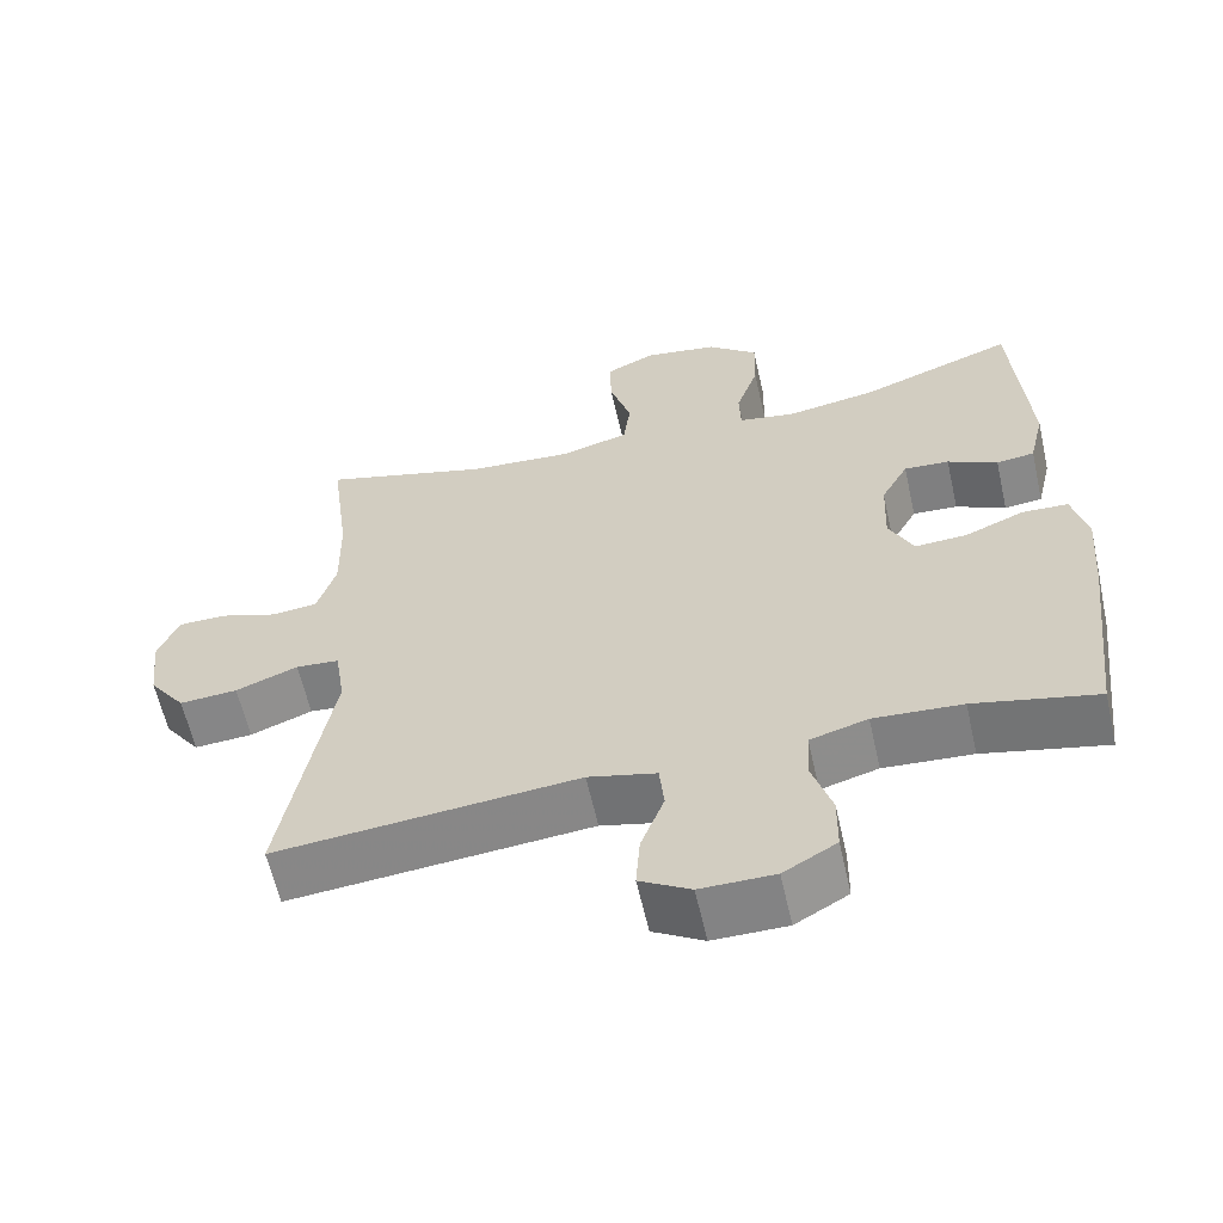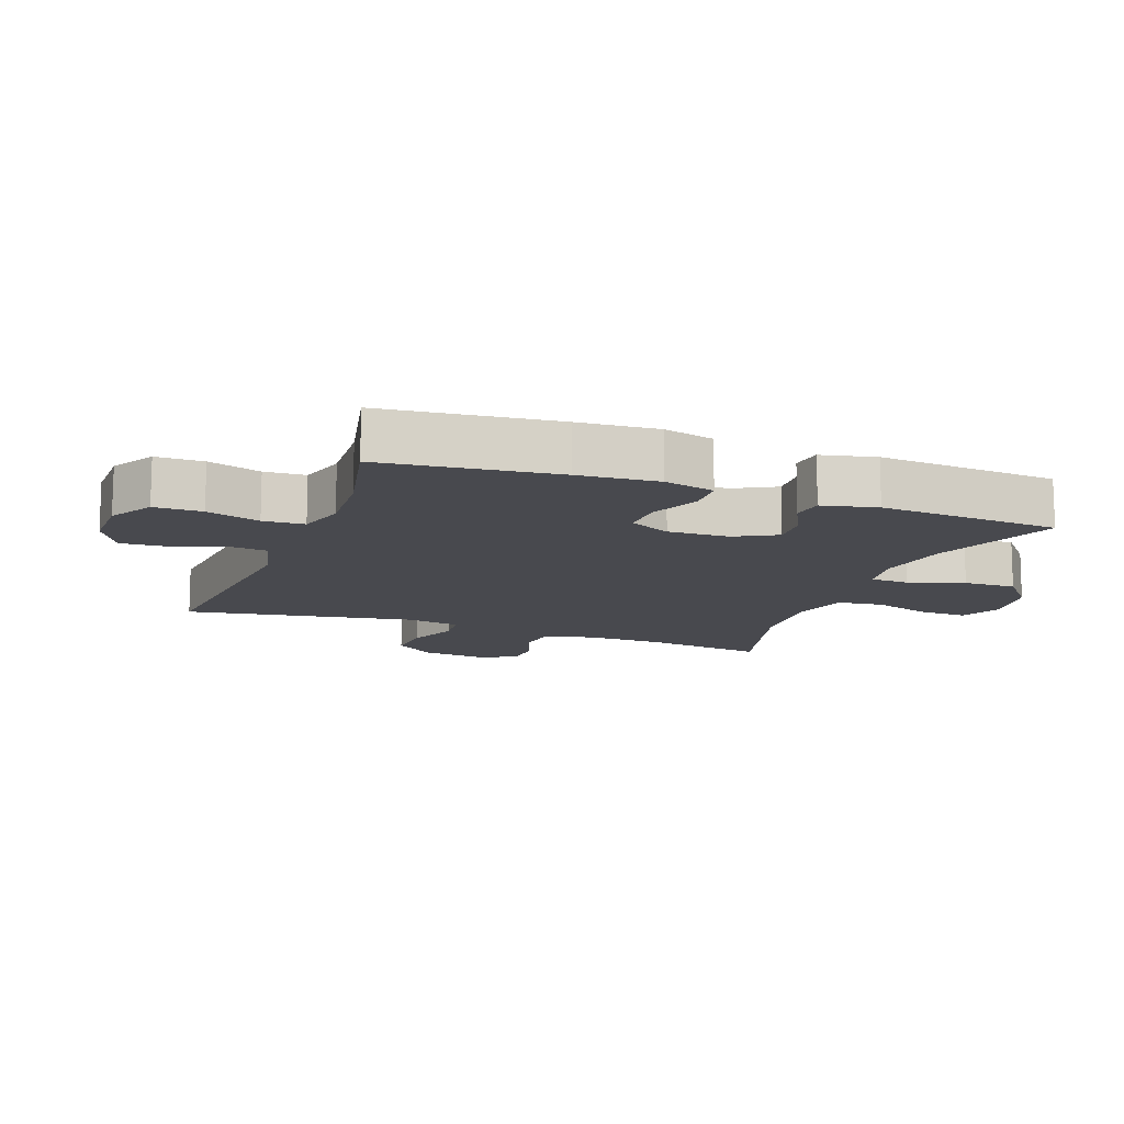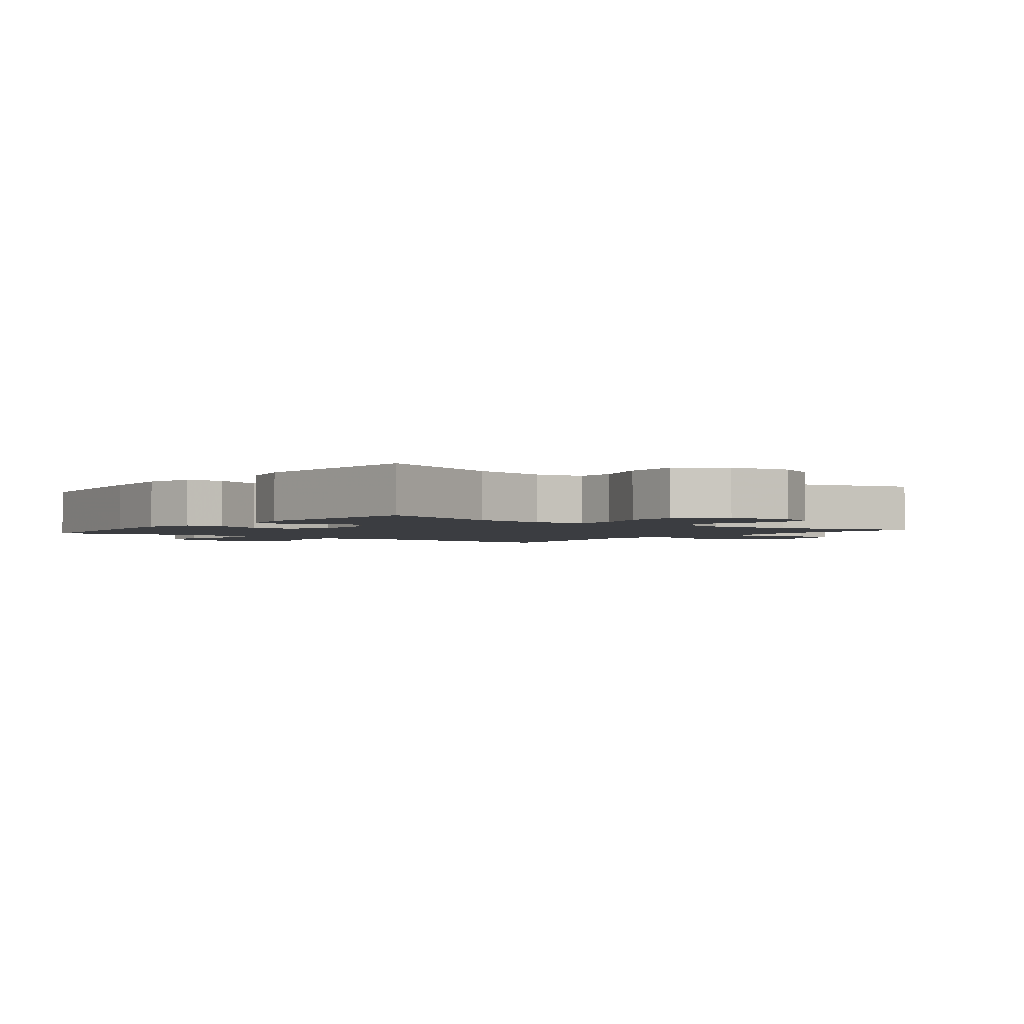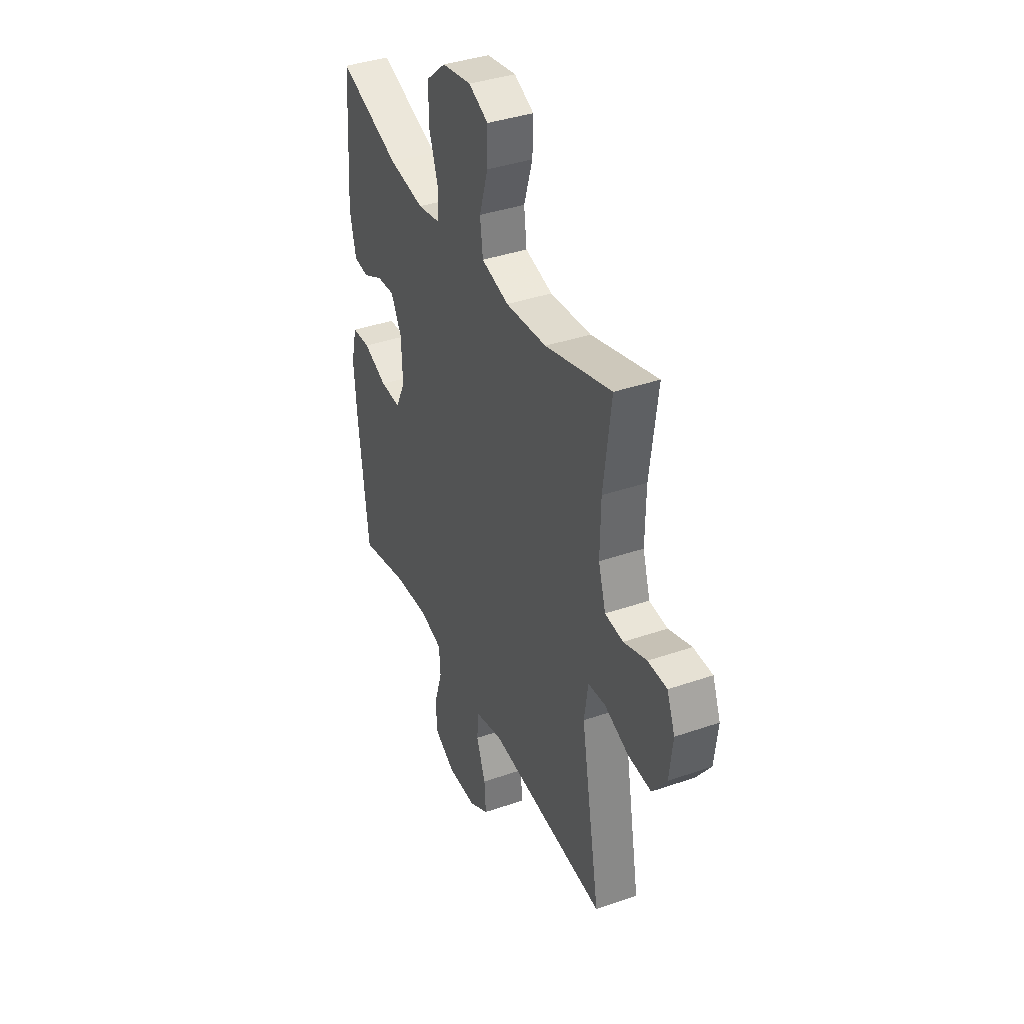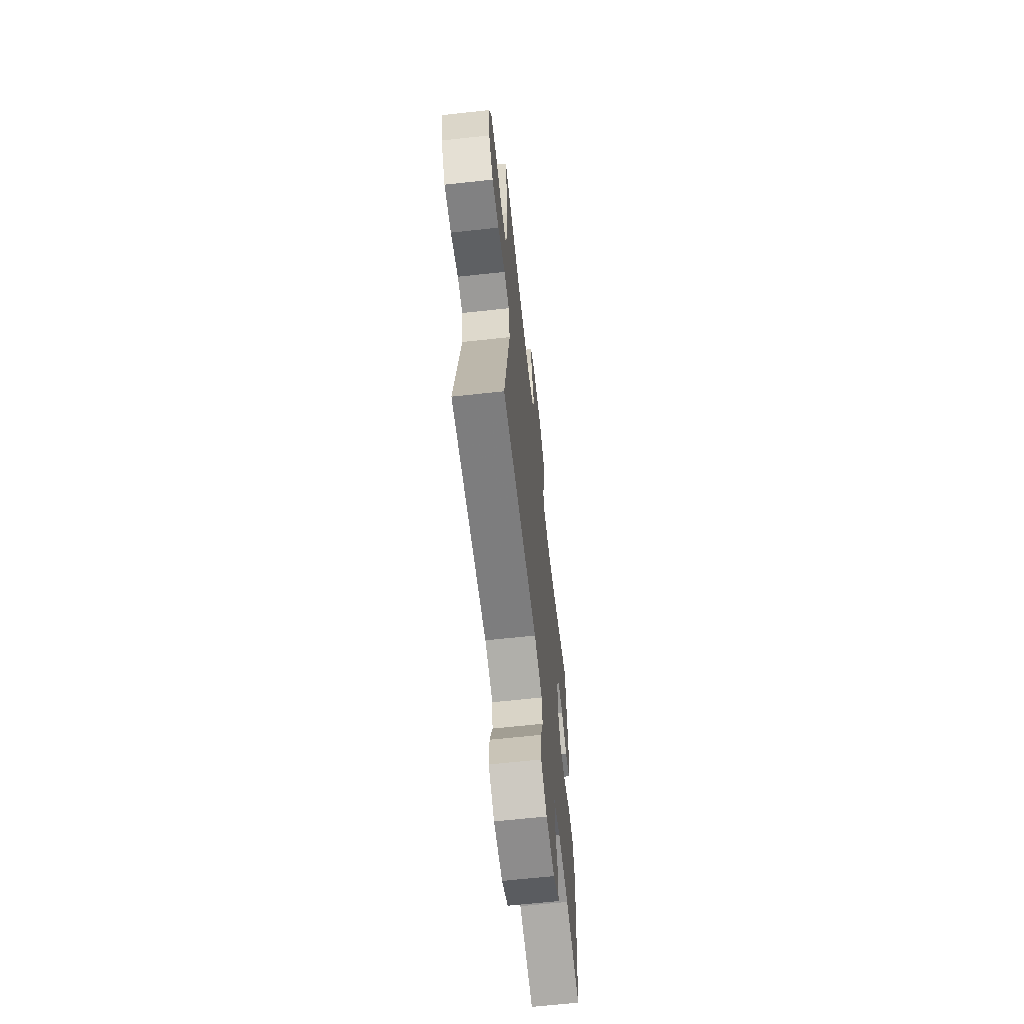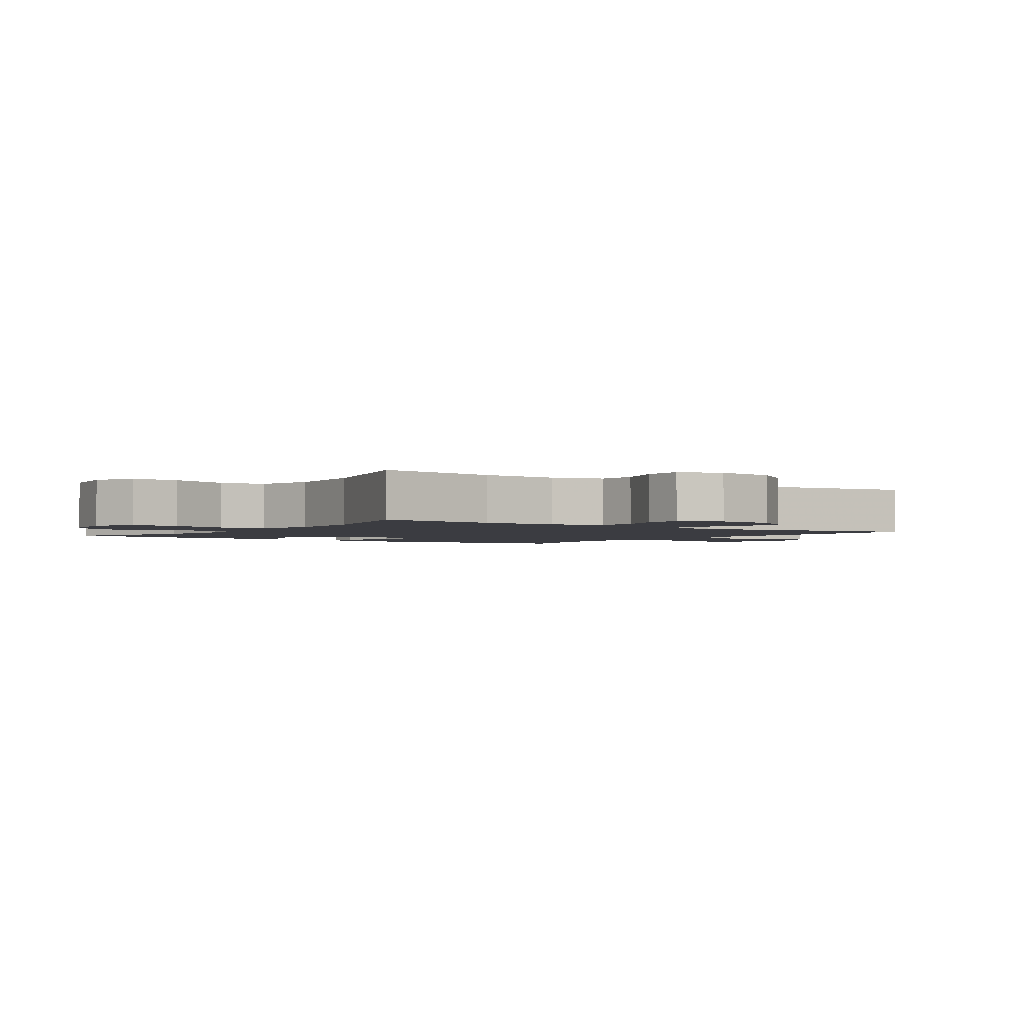
<metadata>
{"format":"obj","ext":"obj","renderer":"f3d","projection":"perspective","resolution":1024,"background":"white","views":[{"elev":-61.1,"azim":-167.3,"up":"+Z"},{"elev":-12.7,"azim":-110.7,"up":"+Y"},{"elev":-2.3,"azim":-37.6,"up":"+Y"},{"elev":38.2,"azim":66.3,"up":"+Z"},{"elev":-64.3,"azim":96.3,"up":"+Z"},{"elev":-2.2,"azim":54.6,"up":"+Y"}]}
</metadata>
<code>
v -0.5 0.07 0.5
v -0.301 0.07 0.427
v -0.186 0.07 0.408
v -0.112 0.07 0.421
v -0.11 0.07 0.481
v -0.139 0.07 0.567
v -0.141 0.07 0.649
v -0.076 0.07 0.704
v 0.019 0.07 0.719
v 0.083 0.07 0.689
v 0.081 0.07 0.614
v 0.053 0.07 0.524
v 0.062 0.07 0.453
v 0.151 0.07 0.429
v 0.284 0.07 0.439
v 0.5 0.07 0.5
v 0.475 0.07 0.31
v 0.473 0.07 0.191
v 0.497 0.07 0.113
v 0.556 0.07 0.107
v 0.631 0.07 0.133
v 0.693 0.07 0.132
v 0.719 0.07 0.066
v 0.708 0.07 -0.028
v 0.661 0.07 -0.092
v 0.586 0.07 -0.087
v 0.506 0.07 -0.056
v 0.45 0.07 -0.061
v 0.437 0.07 -0.146
v 0.5 0.07 -0.5
v 0.112 0.07 -0.465
v 0.024 0.07 -0.487
v 0.018 0.07 -0.549
v 0.048 0.07 -0.628
v 0.053 0.07 -0.699
v -0.012 0.07 -0.737
v -0.107 0.07 -0.737
v -0.175 0.07 -0.698
v -0.176 0.07 -0.624
v -0.15 0.07 -0.541
v -0.154 0.07 -0.477
v -0.228 0.07 -0.456
v -0.342 0.07 -0.464
v -0.5 0.07 -0.5
v -0.532 0.07 -0.23
v -0.542 0.07 -0.107
v -0.523 0.07 -0.028
v -0.464 0.07 -0.025
v -0.387 0.07 -0.057
v -0.32 0.07 -0.06
v -0.289 0.07 0.005
v -0.293 0.07 0.1
v -0.328 0.07 0.164
v -0.386 0.07 0.16
v -0.45 0.07 0.128
v -0.499 0.07 0.134
v -0.519 0.07 0.219
v -0.5 0 0.5
v -0.301 0 0.427
v -0.186 0 0.408
v -0.112 0 0.421
v -0.11 0 0.481
v -0.139 0 0.567
v -0.141 0 0.649
v -0.076 0 0.704
v 0.019 0 0.719
v 0.083 0 0.689
v 0.081 0 0.614
v 0.053 0 0.524
v 0.062 0 0.453
v 0.151 0 0.429
v 0.284 0 0.439
v 0.5 0 0.5
v 0.475 0 0.31
v 0.473 0 0.191
v 0.497 0 0.113
v 0.556 0 0.107
v 0.631 0 0.133
v 0.693 0 0.132
v 0.719 0 0.066
v 0.708 0 -0.028
v 0.661 0 -0.092
v 0.586 0 -0.087
v 0.506 0 -0.056
v 0.45 0 -0.061
v 0.437 0 -0.146
v 0.5 0 -0.5
v 0.112 0 -0.465
v 0.024 0 -0.487
v 0.018 0 -0.549
v 0.048 0 -0.628
v 0.053 0 -0.699
v -0.012 0 -0.737
v -0.107 0 -0.737
v -0.175 0 -0.698
v -0.176 0 -0.624
v -0.15 0 -0.541
v -0.154 0 -0.477
v -0.228 0 -0.456
v -0.342 0 -0.464
v -0.5 0 -0.5
v -0.532 0 -0.23
v -0.542 0 -0.107
v -0.523 0 -0.028
v -0.464 0 -0.025
v -0.387 0 -0.057
v -0.32 0 -0.06
v -0.289 0 0.005
v -0.293 0 0.1
v -0.328 0 0.164
v -0.386 0 0.16
v -0.45 0 0.128
v -0.499 0 0.134
v -0.519 0 0.219
f 54 55 56 57
f 53 54 57 1
f 52 53 1 2
f 51 52 2 3
f 46 47 48 49
f 46 49 50
f 43 44 45 46
f 42 43 46 50
f 41 42 50 51
f 37 38 39 40
f 37 40 41
f 36 37 41
f 33 34 35 36
f 32 33 36 41
f 31 32 41 51
f 29 30 31 51
f 24 25 26 27
f 24 27 28
f 23 24 28
f 20 21 22 23
f 19 20 23 28
f 18 19 28
f 17 18 28 29
f 15 16 17
f 14 15 17 29
f 9 10 11 12
f 9 12 13
f 8 9 13
f 5 6 7 8
f 4 5 8 13
f 29 51 3 4
f 4 13 14 29
f 114 113 112 111
f 58 114 111 110
f 59 58 110 109
f 60 59 109 108
f 106 105 104 103
f 107 106 103
f 103 102 101 100
f 107 103 100 99
f 108 107 99 98
f 97 96 95 94
f 98 97 94
f 98 94 93
f 93 92 91 90
f 98 93 90 89
f 108 98 89 88
f 108 88 87 86
f 84 83 82 81
f 85 84 81
f 85 81 80
f 80 79 78 77
f 85 80 77 76
f 85 76 75
f 86 85 75 74
f 74 73 72
f 86 74 72 71
f 69 68 67 66
f 70 69 66
f 70 66 65
f 65 64 63 62
f 70 65 62 61
f 61 60 108 86
f 86 71 70 61
f 1 58 59 2
f 2 59 60 3
f 3 60 61 4
f 4 61 62 5
f 5 62 63 6
f 6 63 64 7
f 7 64 65 8
f 8 65 66 9
f 9 66 67 10
f 10 67 68 11
f 11 68 69 12
f 12 69 70 13
f 13 70 71 14
f 14 71 72 15
f 15 72 73 16
f 16 73 74 17
f 17 74 75 18
f 18 75 76 19
f 19 76 77 20
f 20 77 78 21
f 21 78 79 22
f 22 79 80 23
f 23 80 81 24
f 24 81 82 25
f 25 82 83 26
f 26 83 84 27
f 27 84 85 28
f 28 85 86 29
f 29 86 87 30
f 30 87 88 31
f 31 88 89 32
f 32 89 90 33
f 33 90 91 34
f 34 91 92 35
f 35 92 93 36
f 36 93 94 37
f 37 94 95 38
f 38 95 96 39
f 39 96 97 40
f 40 97 98 41
f 41 98 99 42
f 42 99 100 43
f 43 100 101 44
f 44 101 102 45
f 45 102 103 46
f 46 103 104 47
f 47 104 105 48
f 48 105 106 49
f 49 106 107 50
f 50 107 108 51
f 51 108 109 52
f 52 109 110 53
f 53 110 111 54
f 54 111 112 55
f 55 112 113 56
f 56 113 114 57
f 57 114 58 1

</code>
